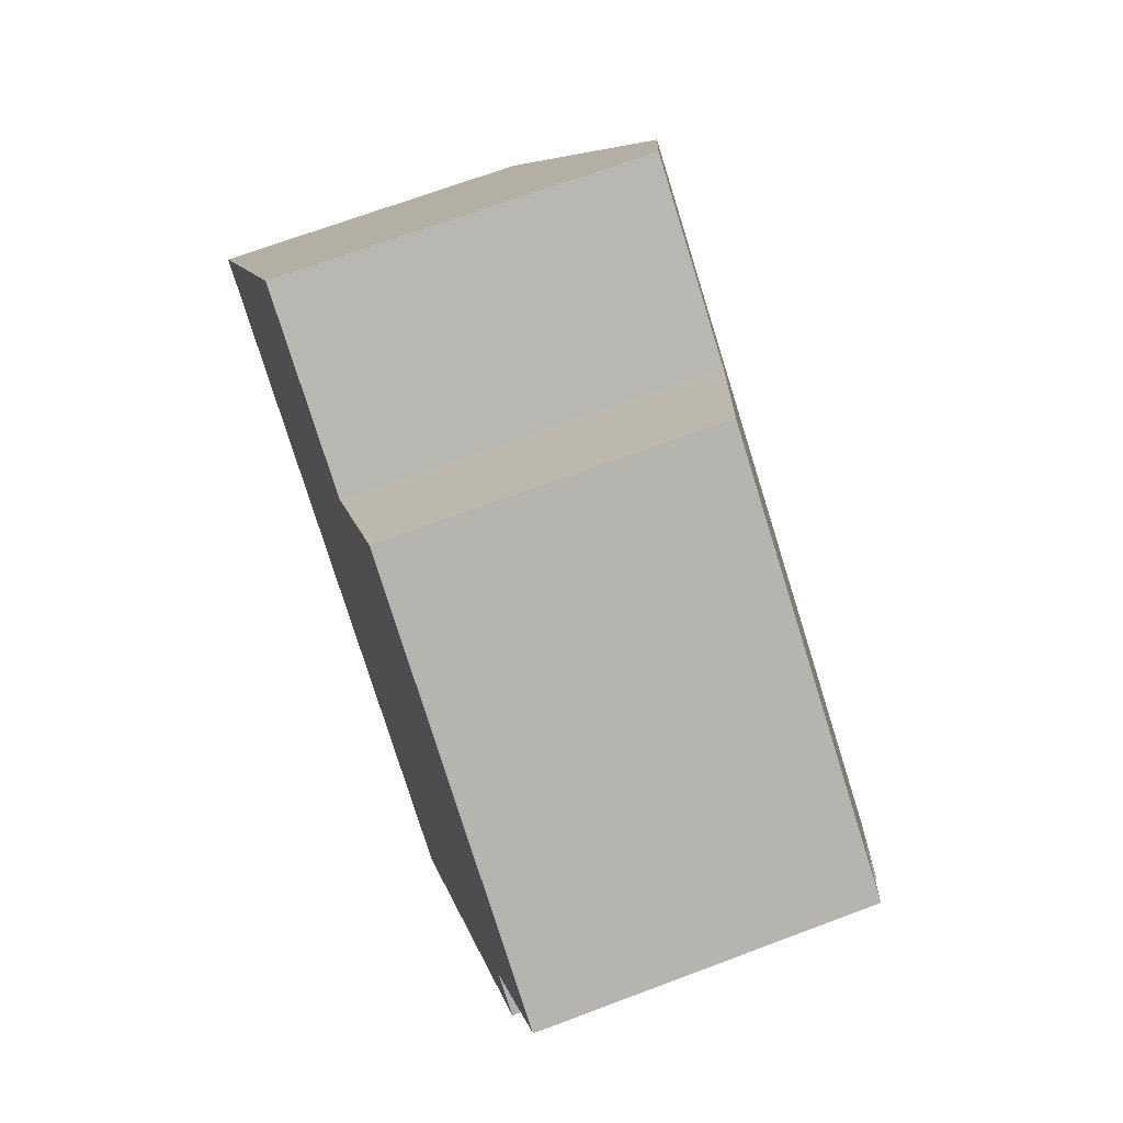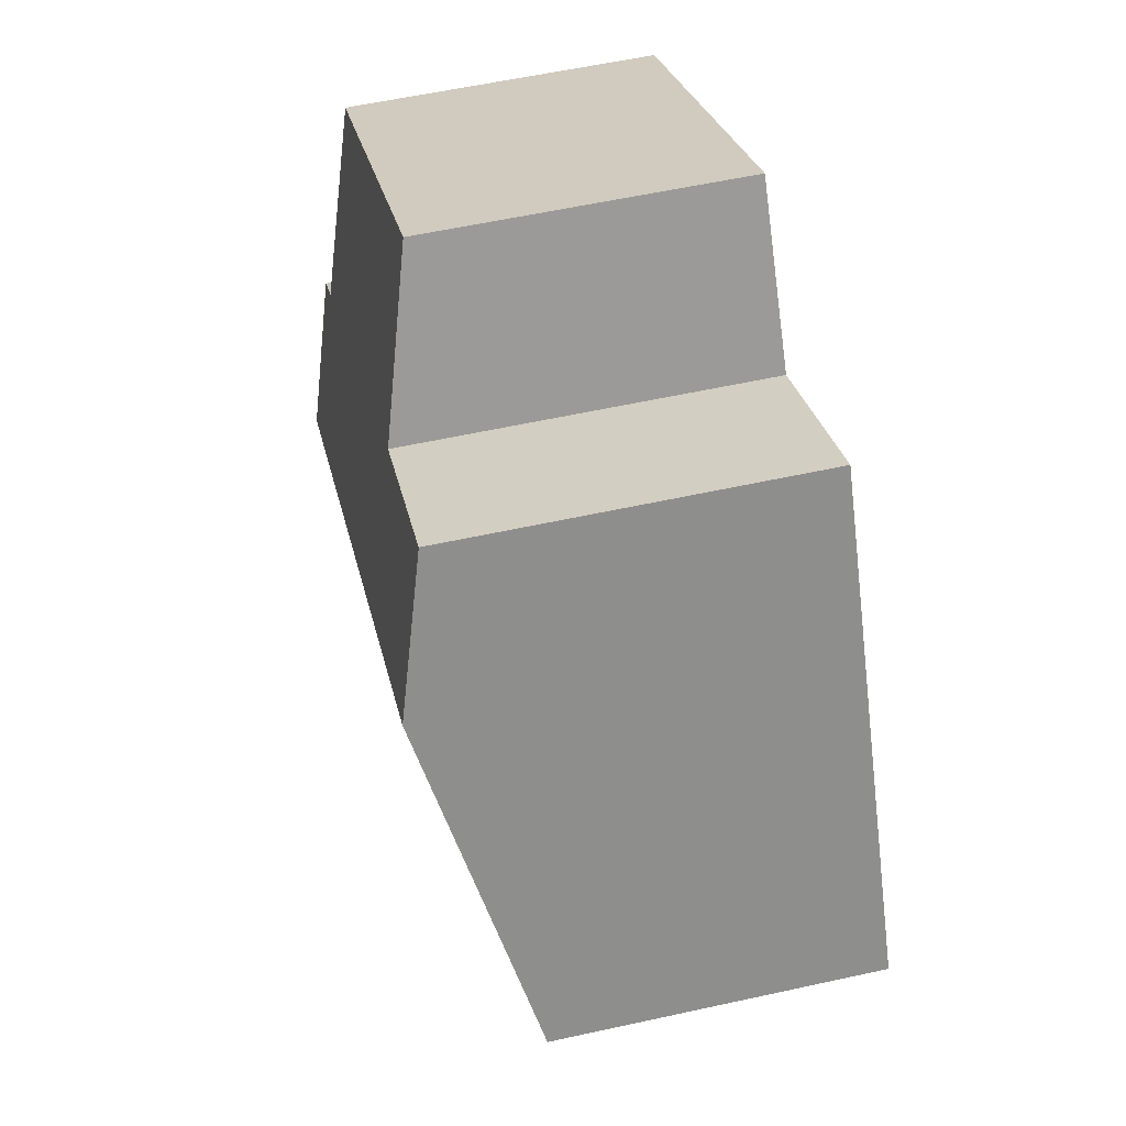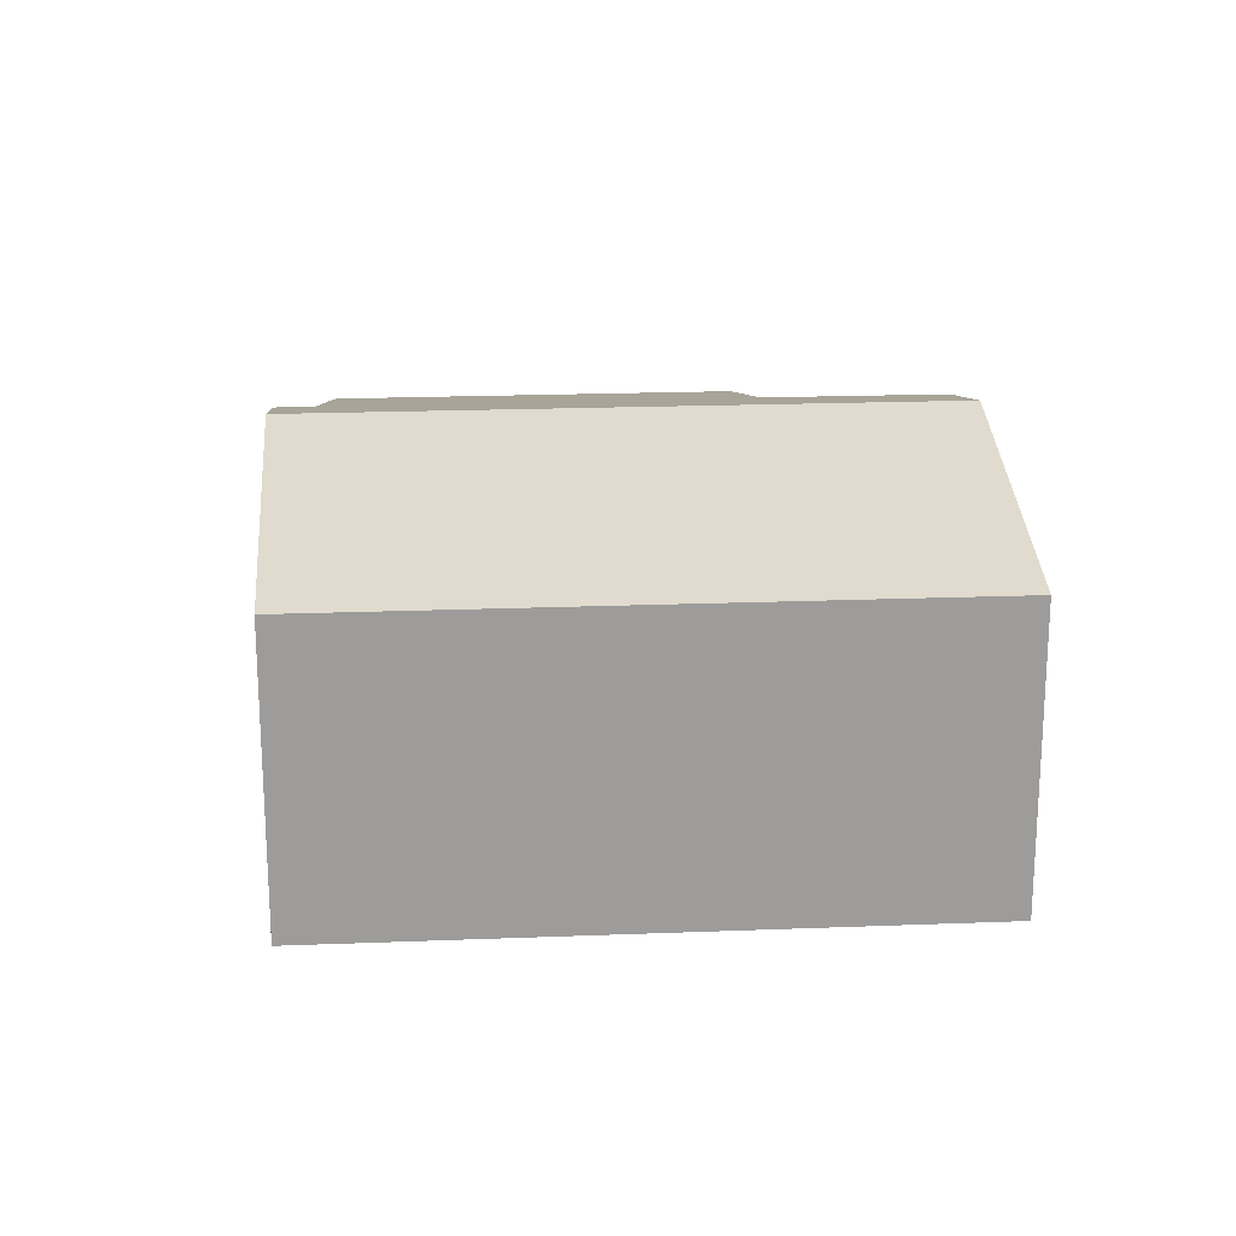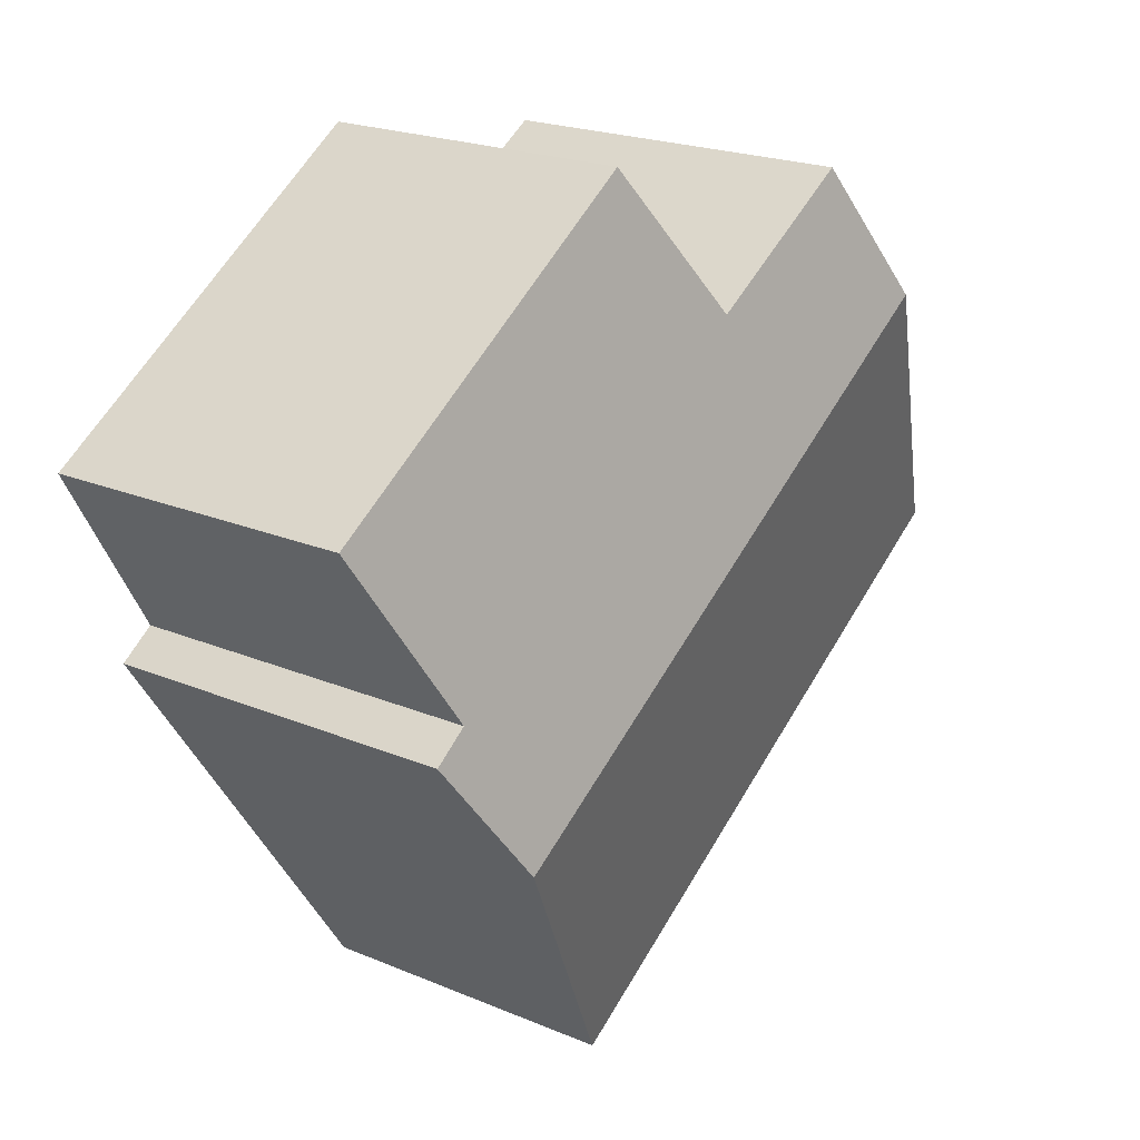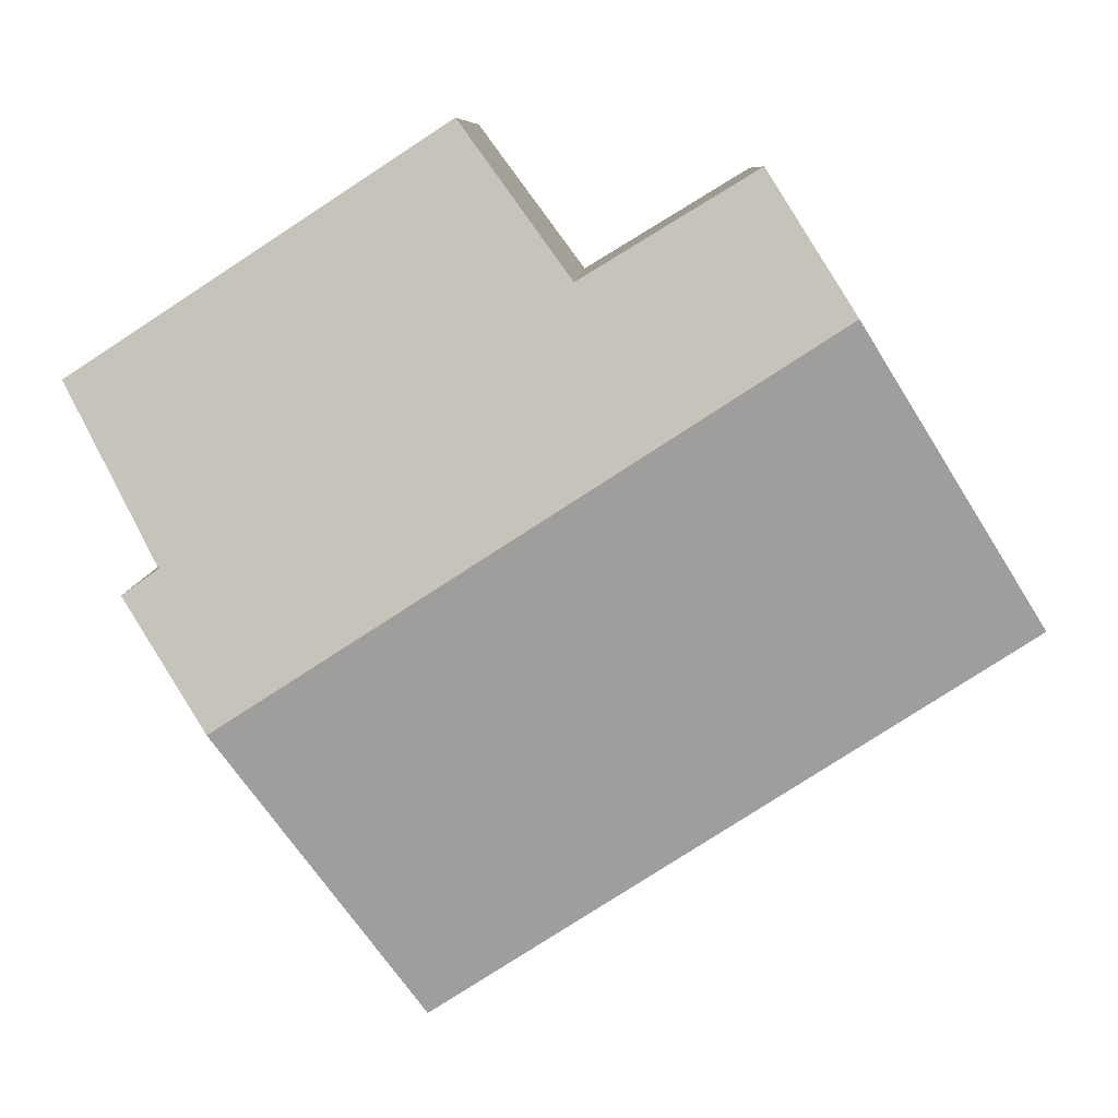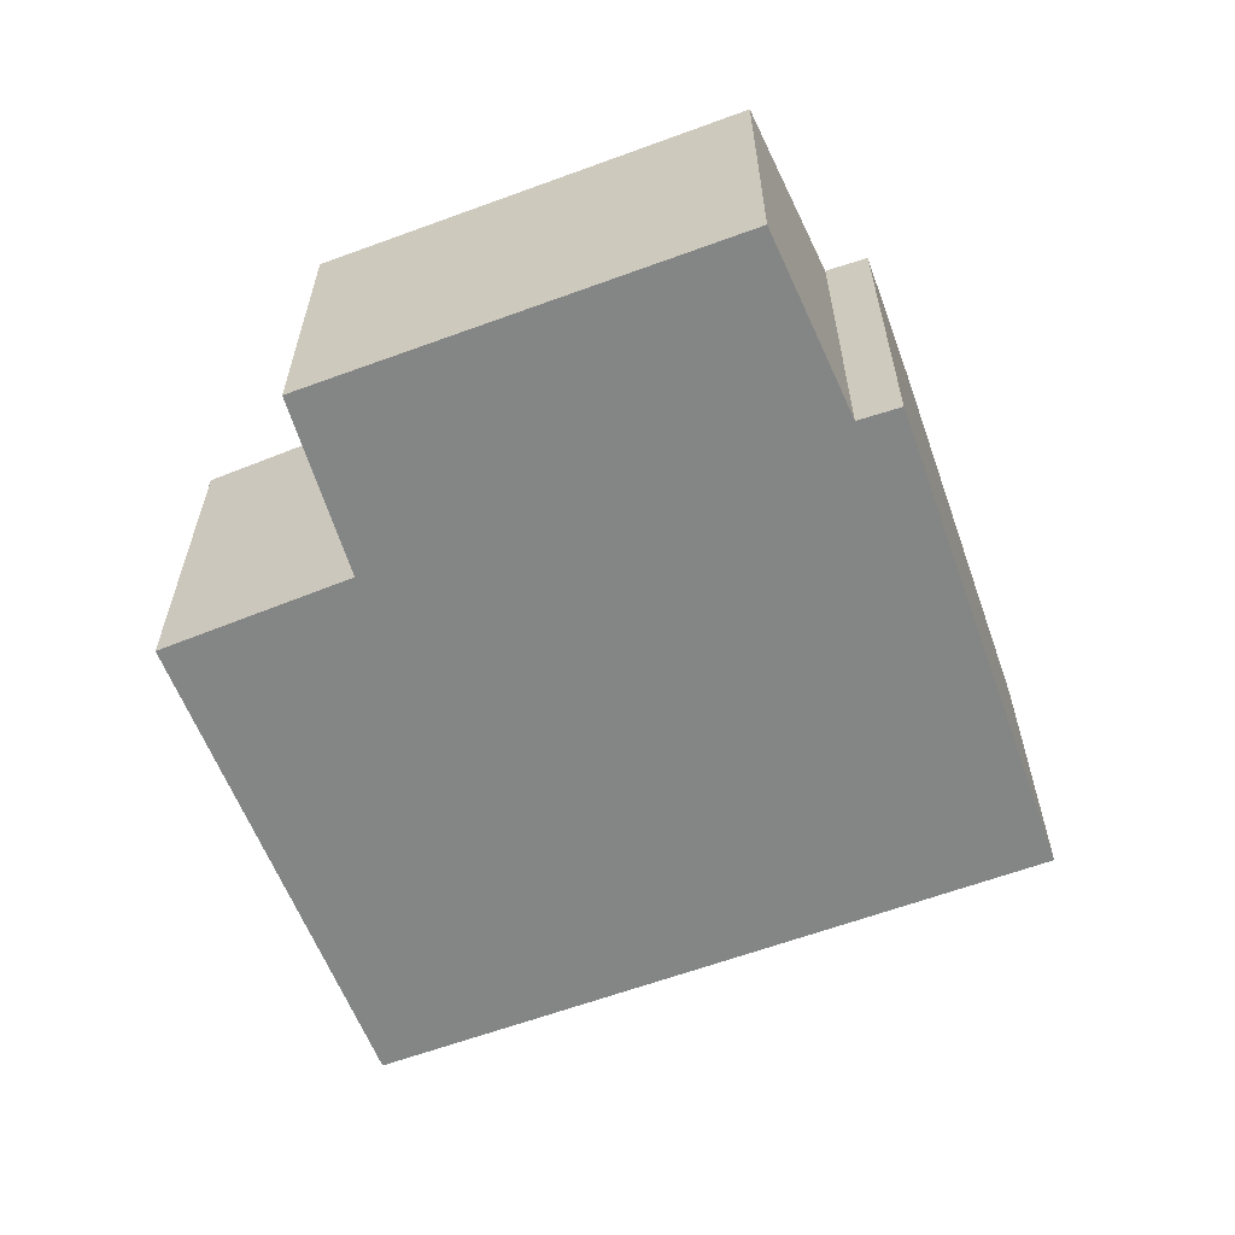
<metadata>
{"format":"obj","ext":"obj","renderer":"f3d","projection":"perspective","resolution":1024,"background":"white","views":[{"elev":68.3,"azim":69.3,"up":"+Z"},{"elev":58.2,"azim":-102.8,"up":"+Z"},{"elev":20.2,"azim":-151.2,"up":"+Y"},{"elev":21.2,"azim":126.9,"up":"+Z"},{"elev":8.4,"azim":-177.9,"up":"+Z"},{"elev":-61.6,"azim":53.6,"up":"+Y"}]}
</metadata>
<code>
v  6.668 3.424 -0.751
v  7.078 3.123 0.532
v  7.383 3.127 0.313
v  1.591 3.424 2.534
v  7.898 2.734 2.001
v  3.782 3.097 2.798
v  4.726 2.731 4.07
v  2.317 3.108 3.689
v  4.998 2.731 -3.234
v  0 2.731 1.672e-16
v  2.317 -2.259e-16 3.689
v  3.782 -1.713e-16 2.798
v  7.898 -1.225e-16 2.001
v  4.726 -2.492e-16 4.07
v  7.383 -1.917e-17 0.313
v  7.078 -3.258e-17 0.532
v  1.591 -1.552e-16 2.534
v  0 0 0
v  4.998 1.98e-16 -3.234
v  6.668 4.599e-17 -0.751
g defaultobject
f 1 2 3
f 2 1 4
f 2 4 5
f 5 4 6
f 5 6 7
f 6 4 8
f 9 4 1
f 4 9 10
f 11 6 8
f 6 11 12
f 7 13 5
f 13 7 14
f 2 15 3
f 15 2 16
f 12 7 6
f 7 12 14
f 4 11 8
f 11 4 10
f 11 10 17
f 17 10 18
f 5 16 2
f 16 5 13
f 15 1 3
f 1 15 9
f 9 15 19
f 19 15 20
f 19 10 9
f 10 19 18
f 20 18 19
f 18 20 15
f 18 15 16
f 18 16 13
f 18 13 12
f 12 13 14
f 18 12 11
f 18 11 17

</code>
